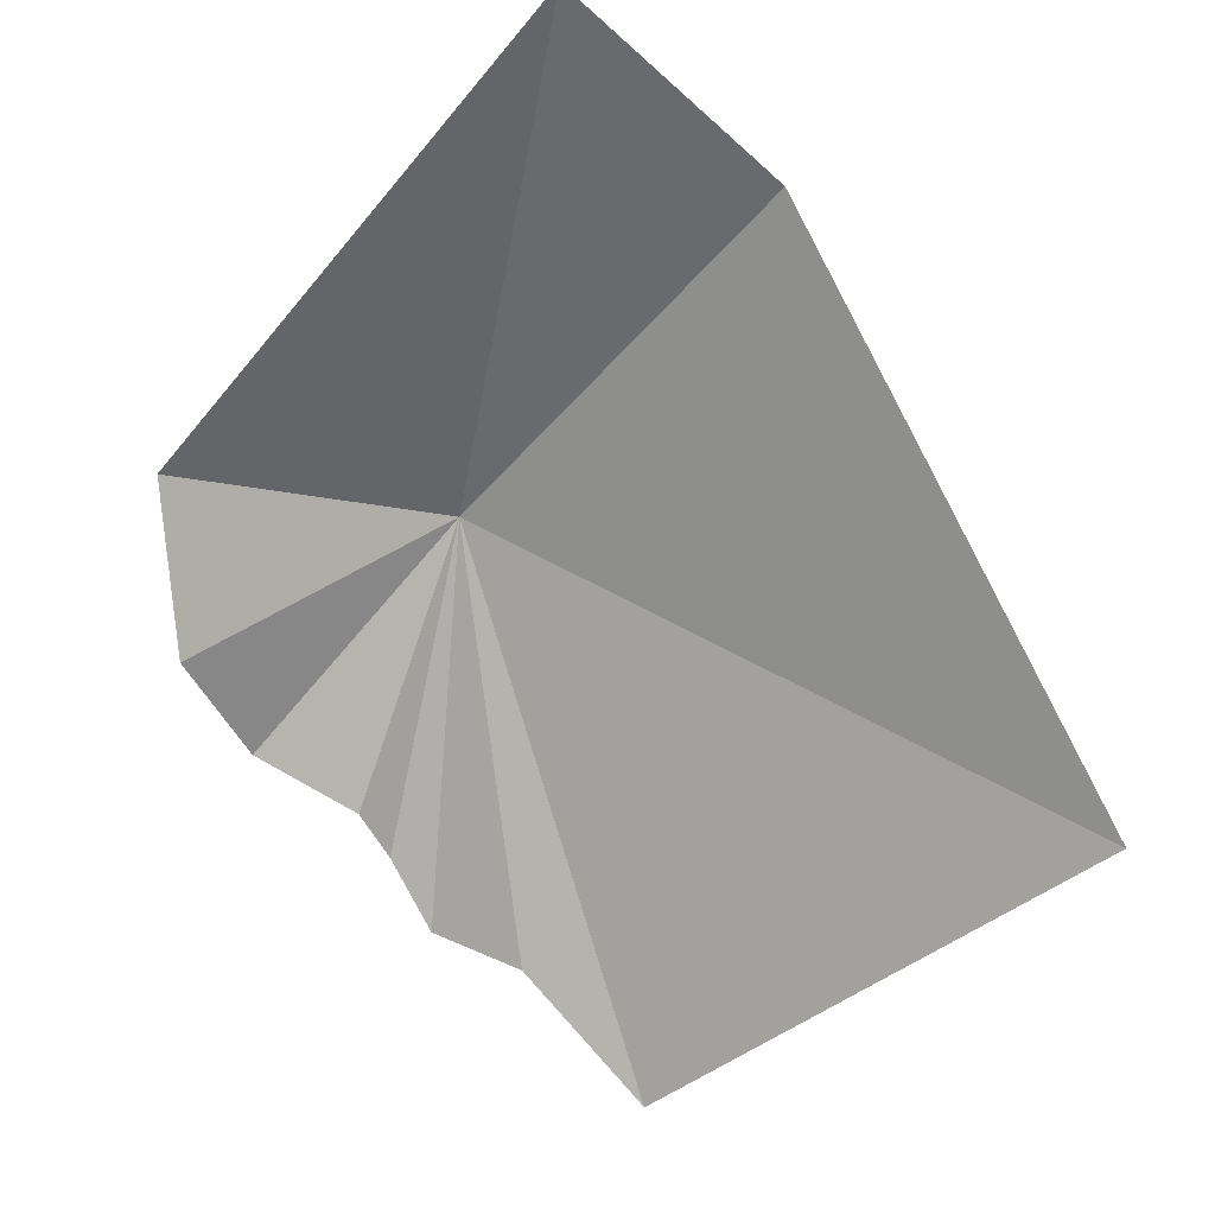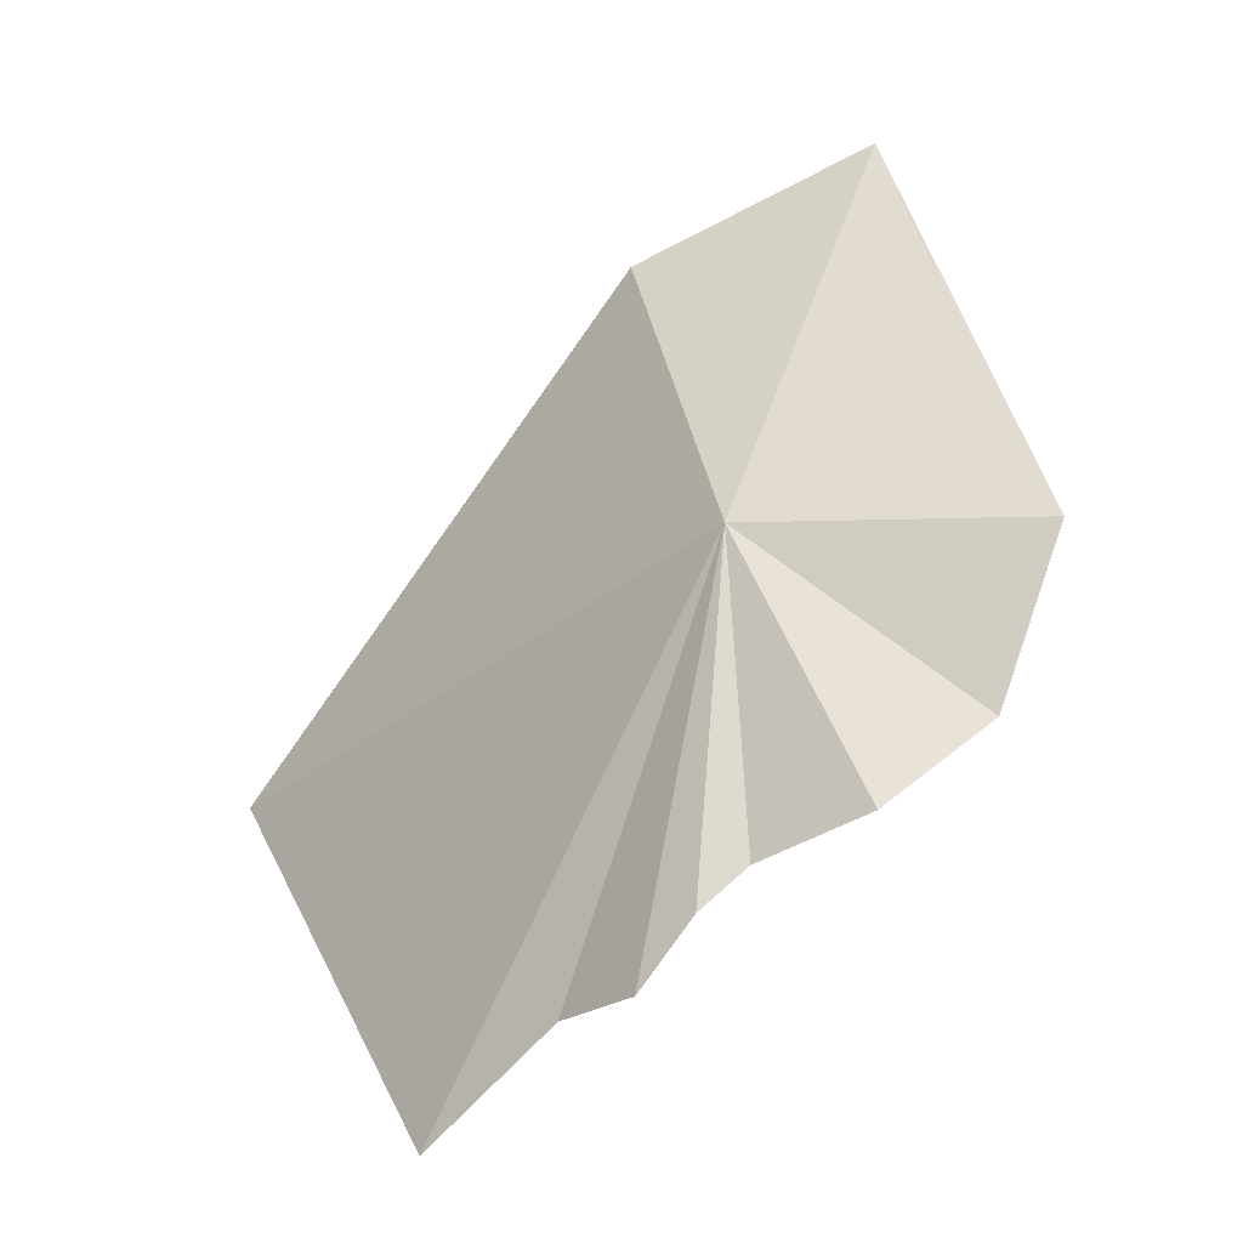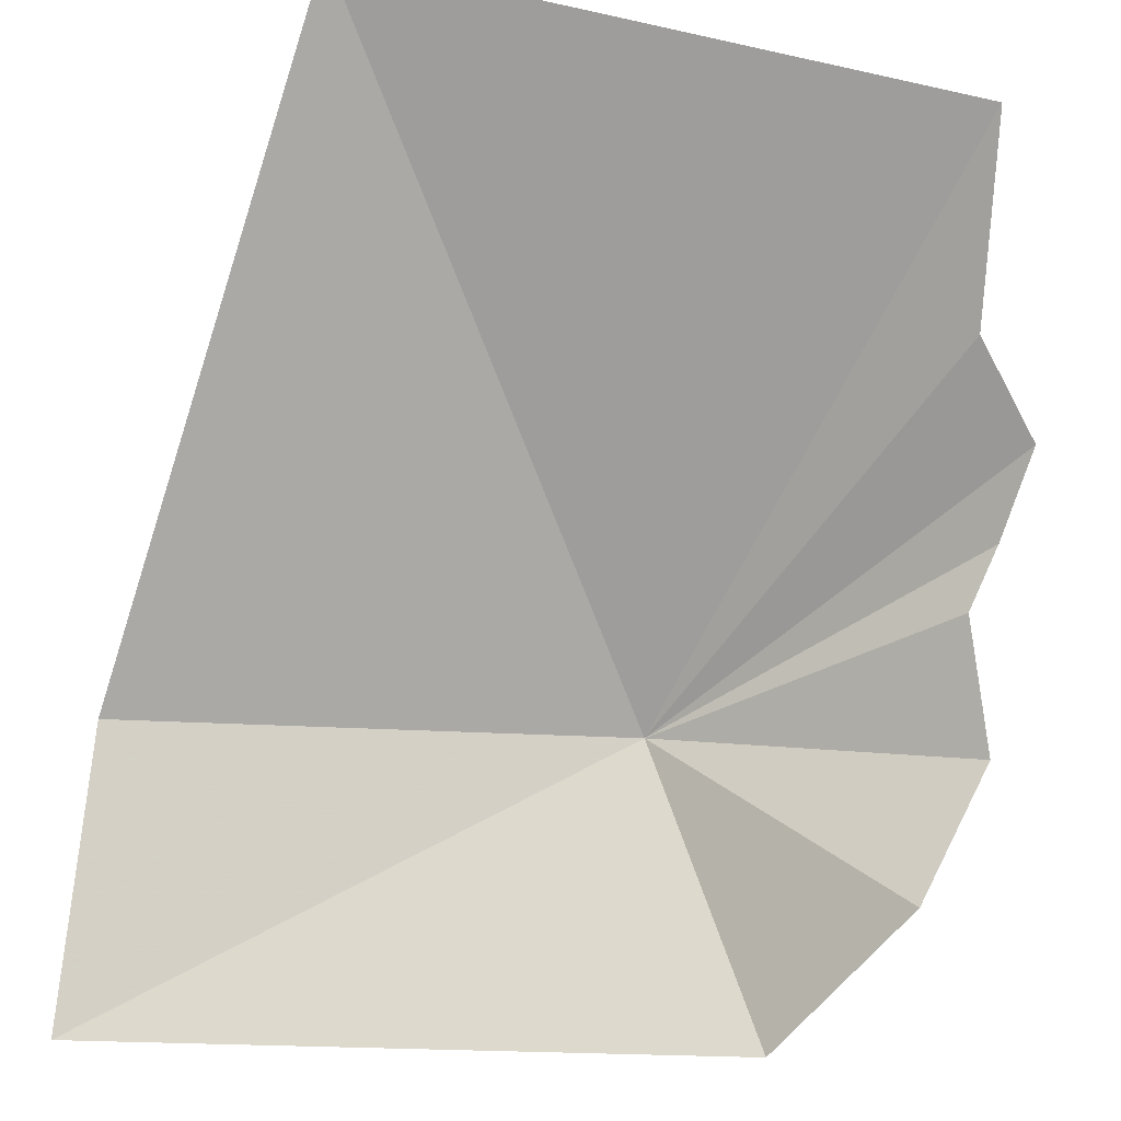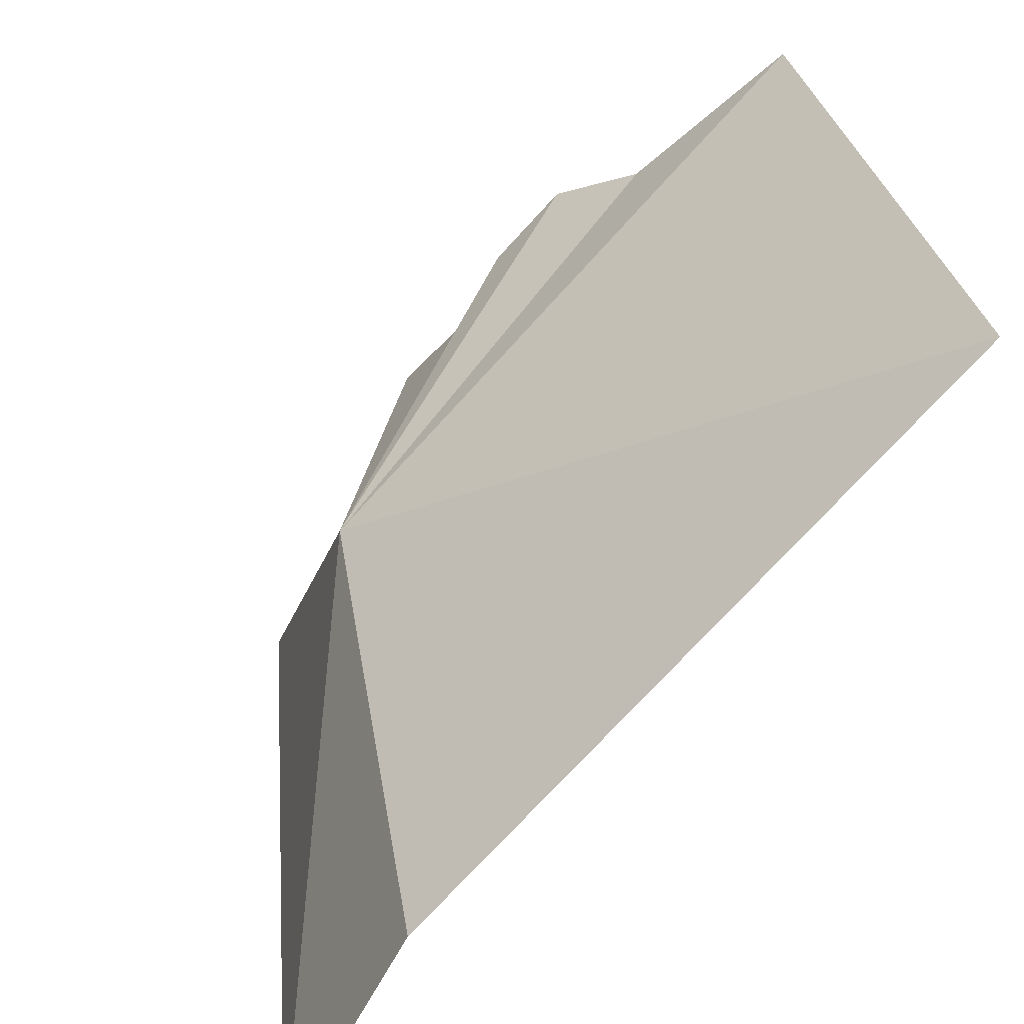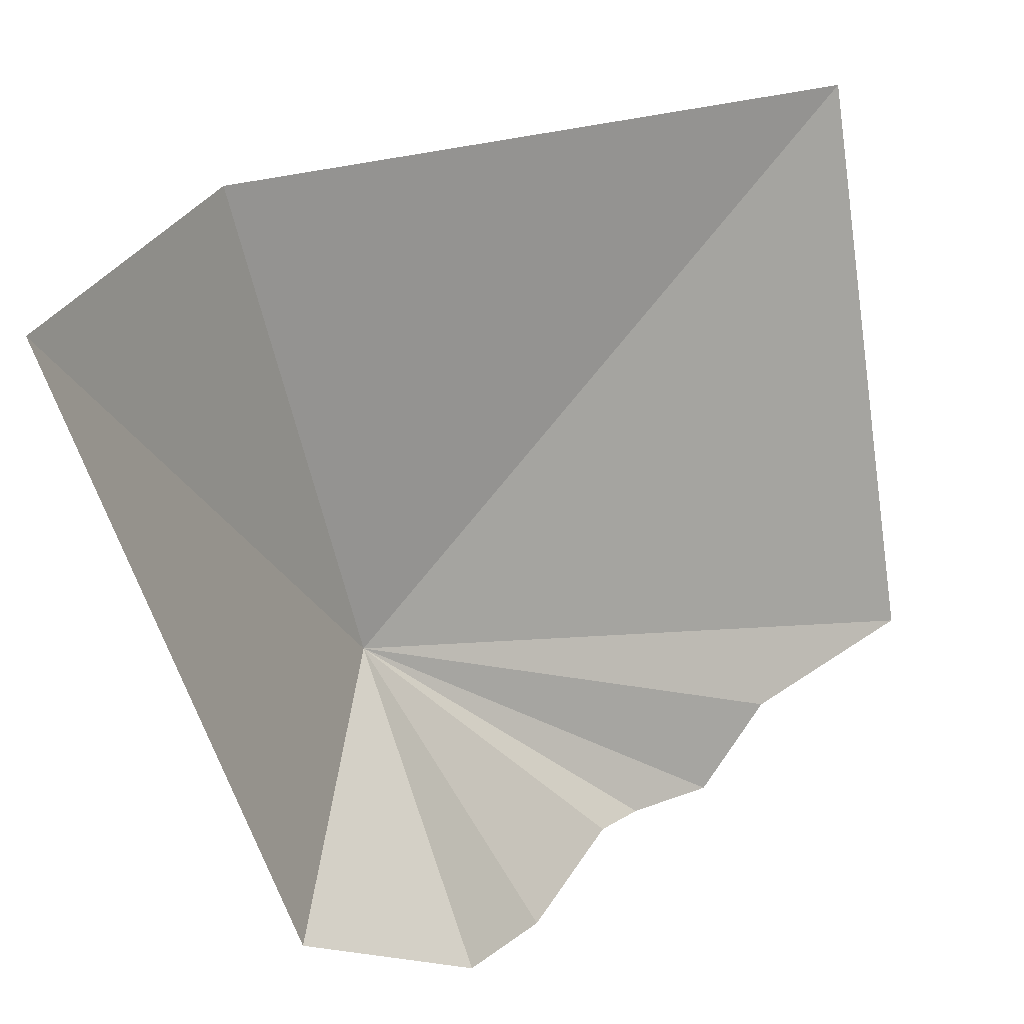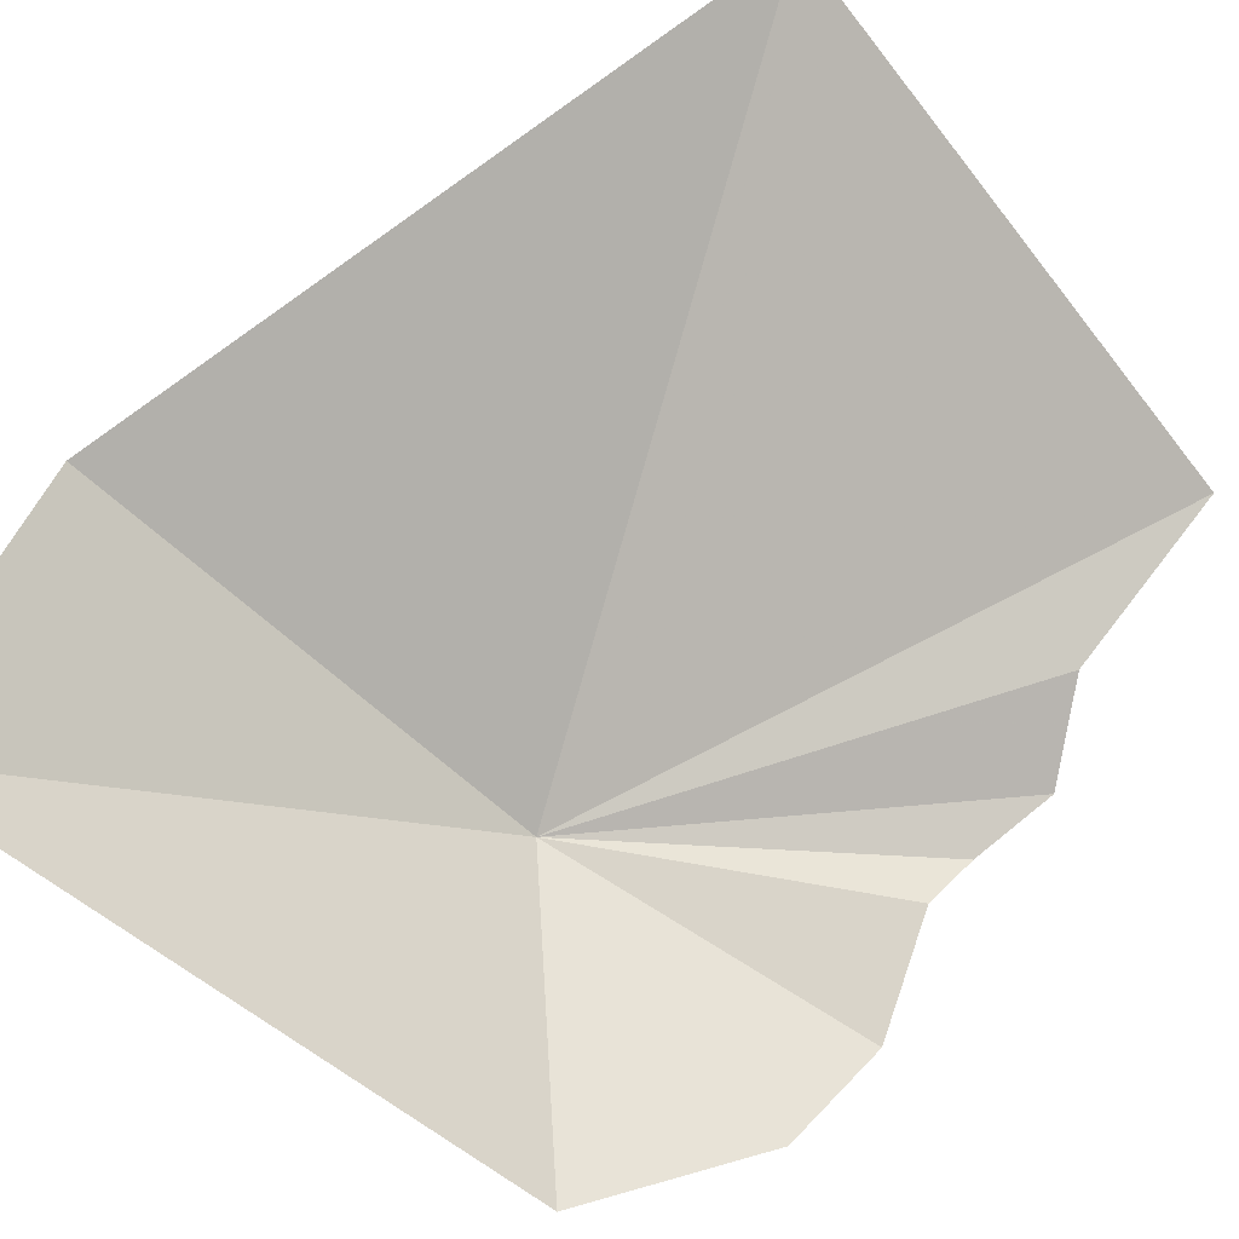
<metadata>
{"format":"obj","ext":"obj","renderer":"f3d","projection":"perspective","resolution":1024,"background":"white","views":[{"elev":-14.2,"azim":47.5,"up":"+Z"},{"elev":7.2,"azim":-97.1,"up":"+Z"},{"elev":-38.0,"azim":153.4,"up":"+Y"},{"elev":49.0,"azim":52.4,"up":"+Y"},{"elev":-54.4,"azim":74.2,"up":"+Y"},{"elev":-49.7,"azim":105.6,"up":"+Y"}]}
</metadata>
<code>
v -23.48 79.23 75.16
v -29.61 76.24 68.33
v -28.21 79.28 66.68
v -28.5 80.75 65.51
v -28.34 82.31 63.32
v -24.44 87.72 58
v -26.07 84.09 62.09
v -28.61 72.85 70.51
v -27 70.76 75.55
v -10.61 80.15 82.09
v -11.44 72.55 85.94
v -9.181 92.34 64.79
f 1 3 2
f 1 5 4
f 1 6 7
f 1 2 8
f 1 8 9
f 1 11 10
f 1 7 5
f 1 9 11
f 1 12 6
f 1 4 3
f 1 10 12

</code>
